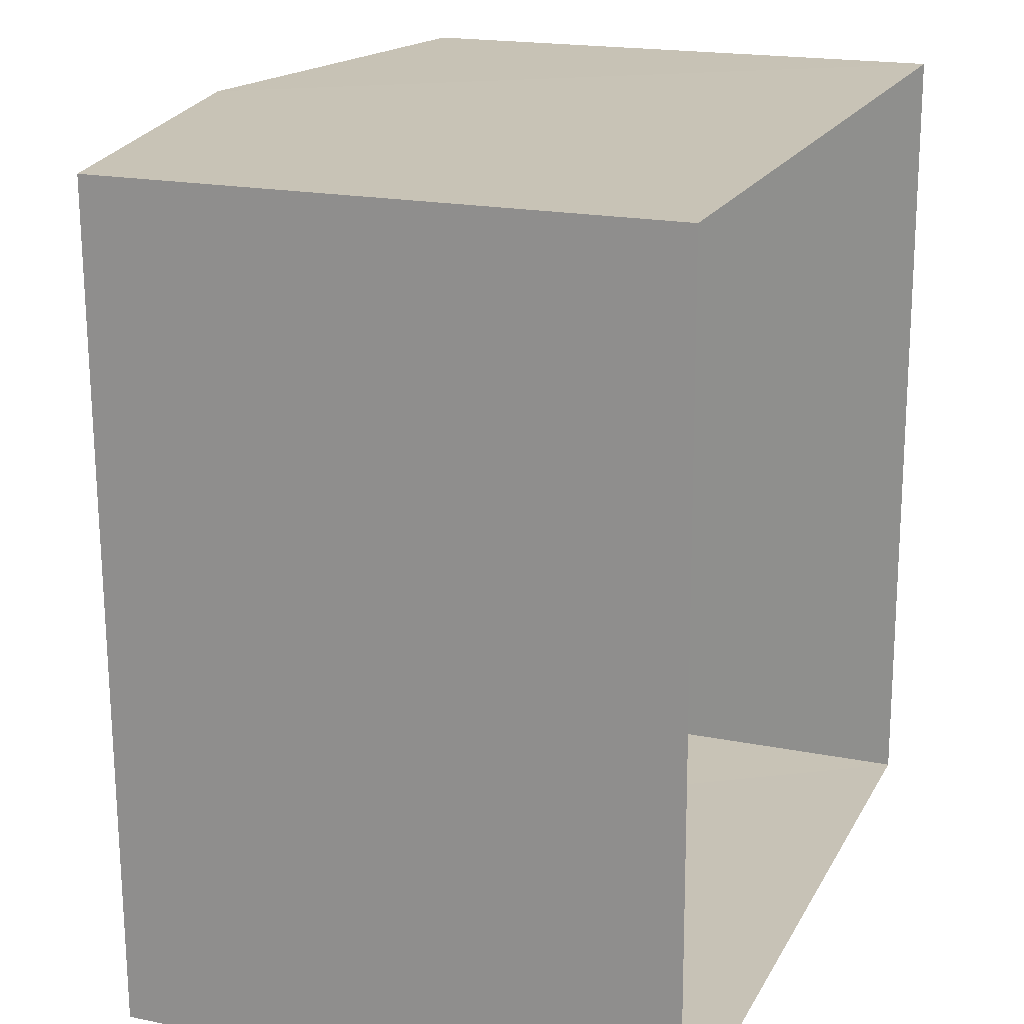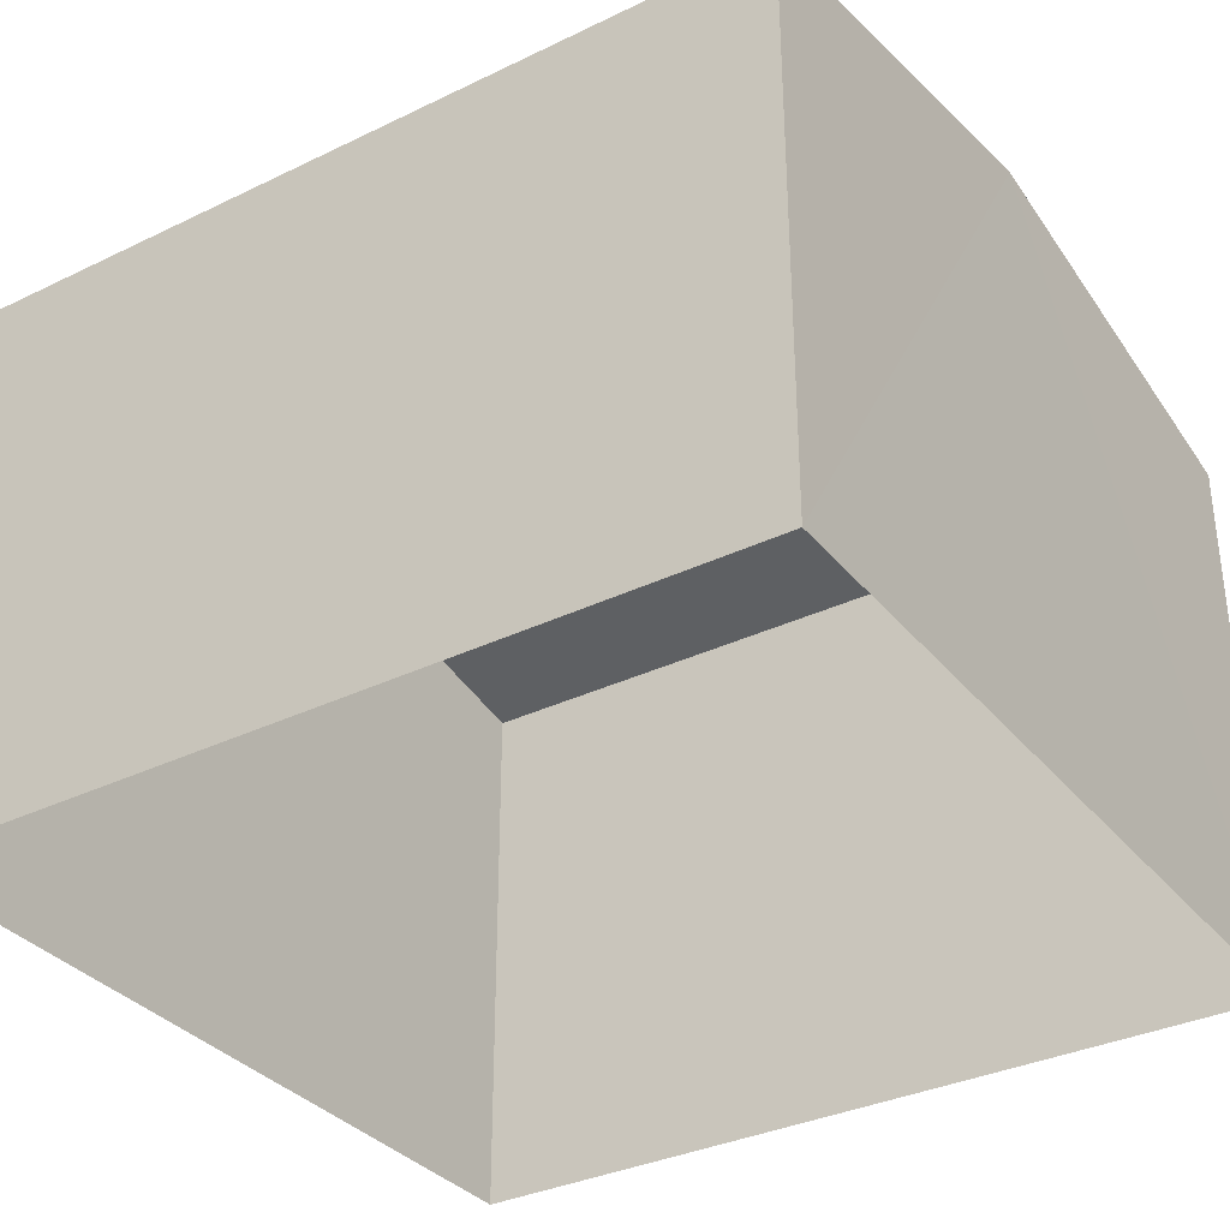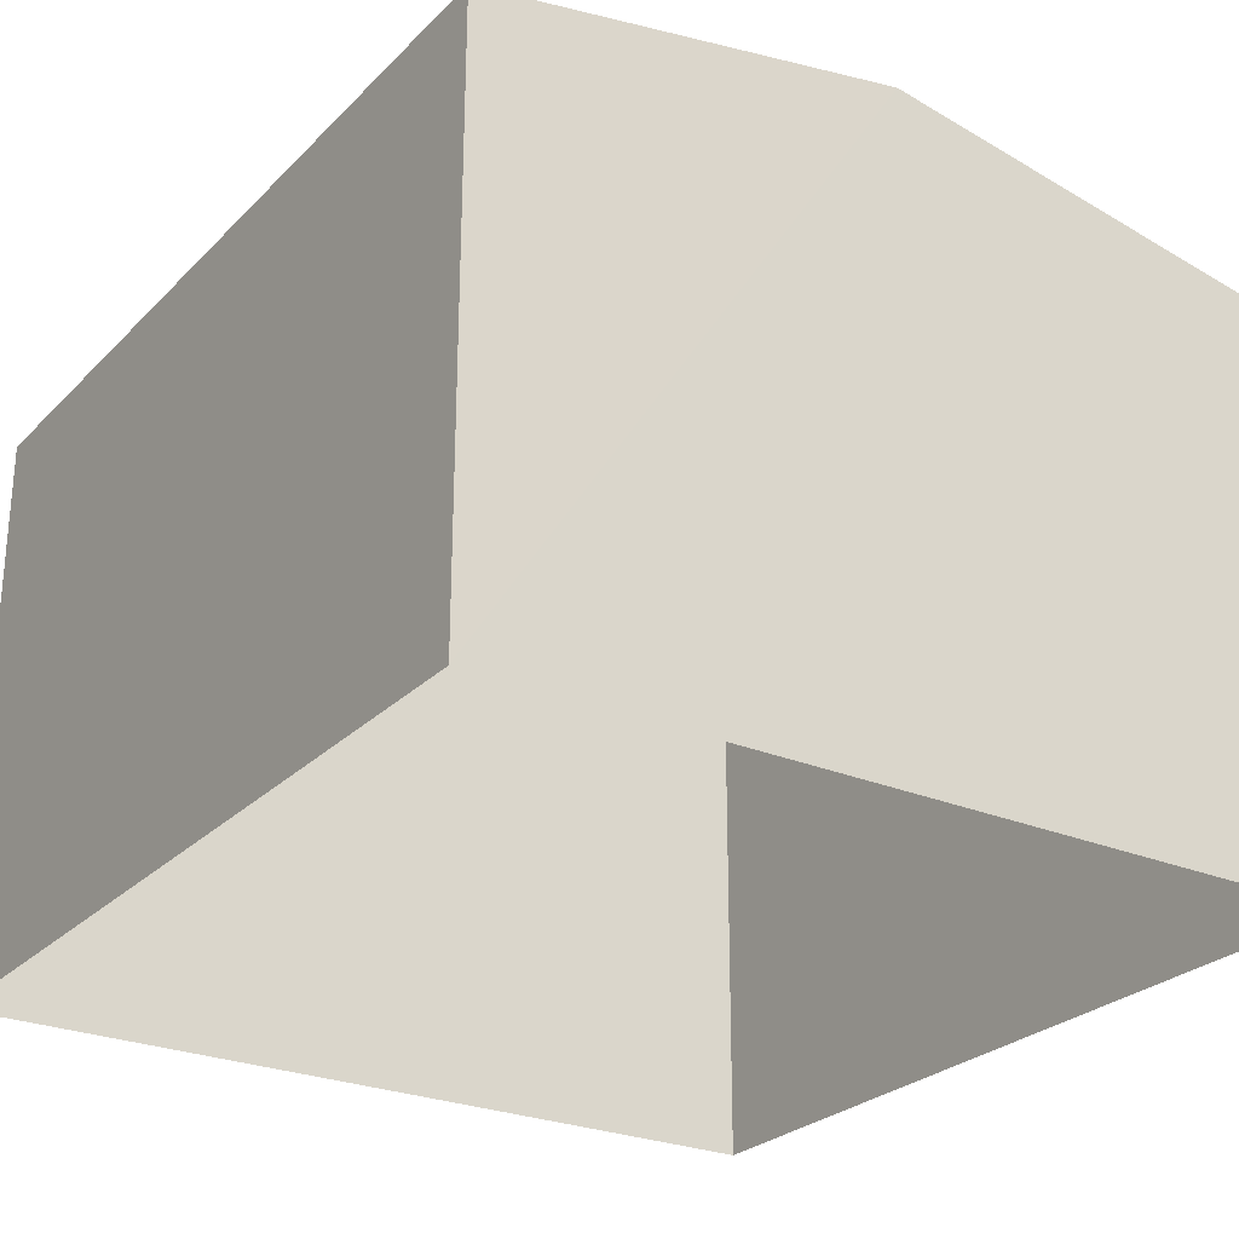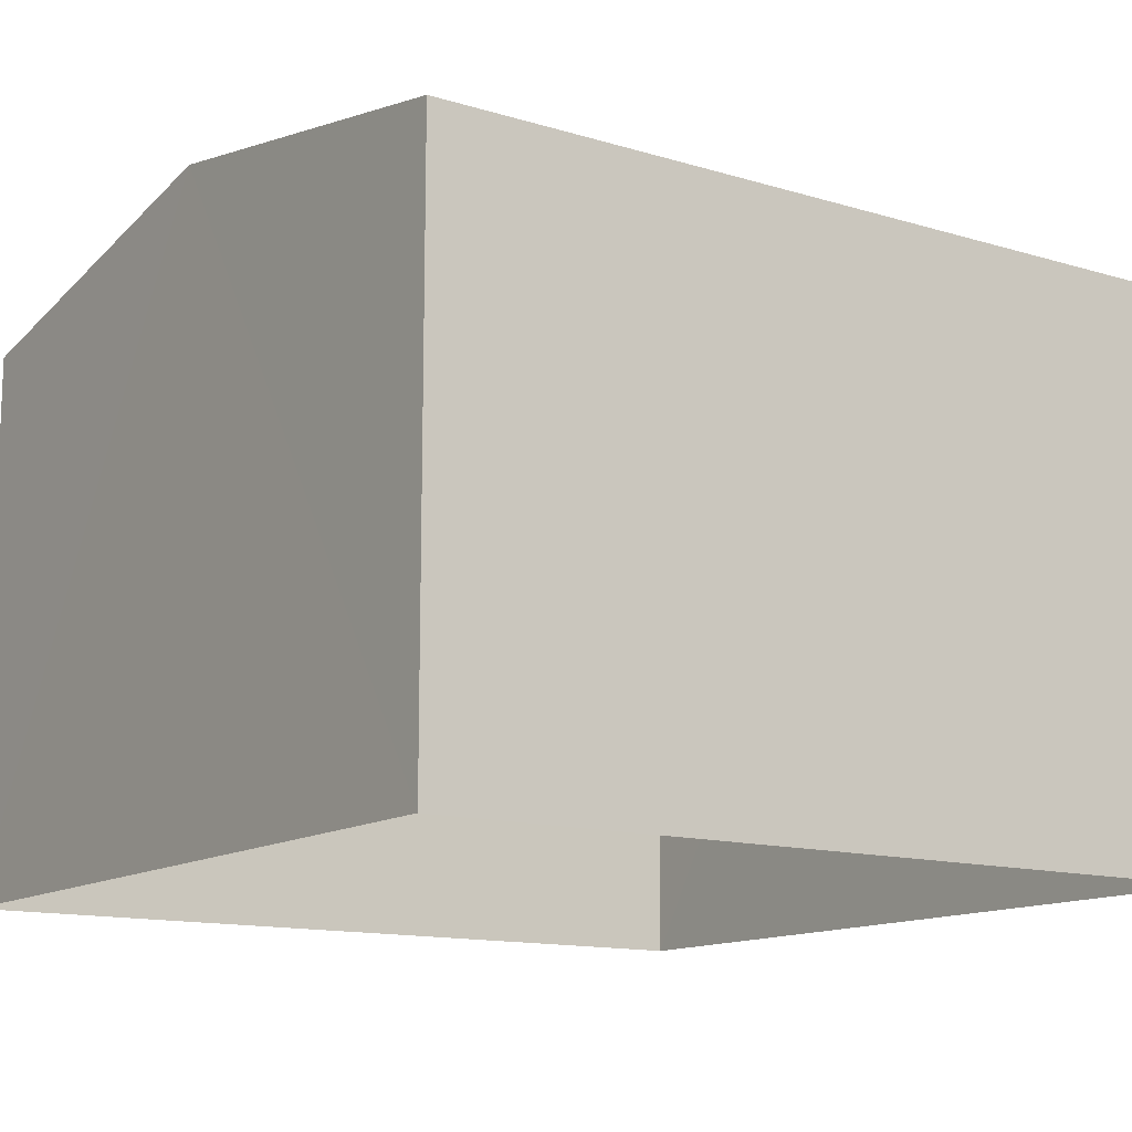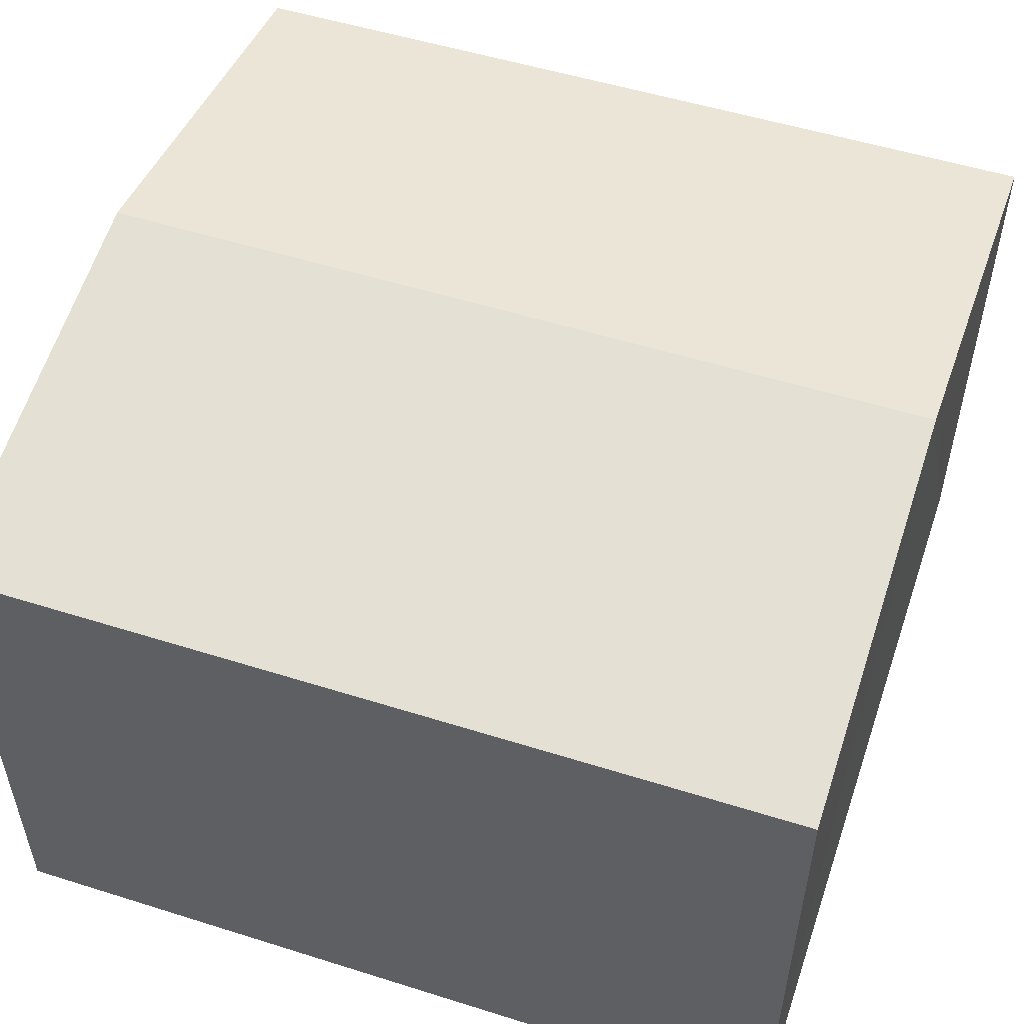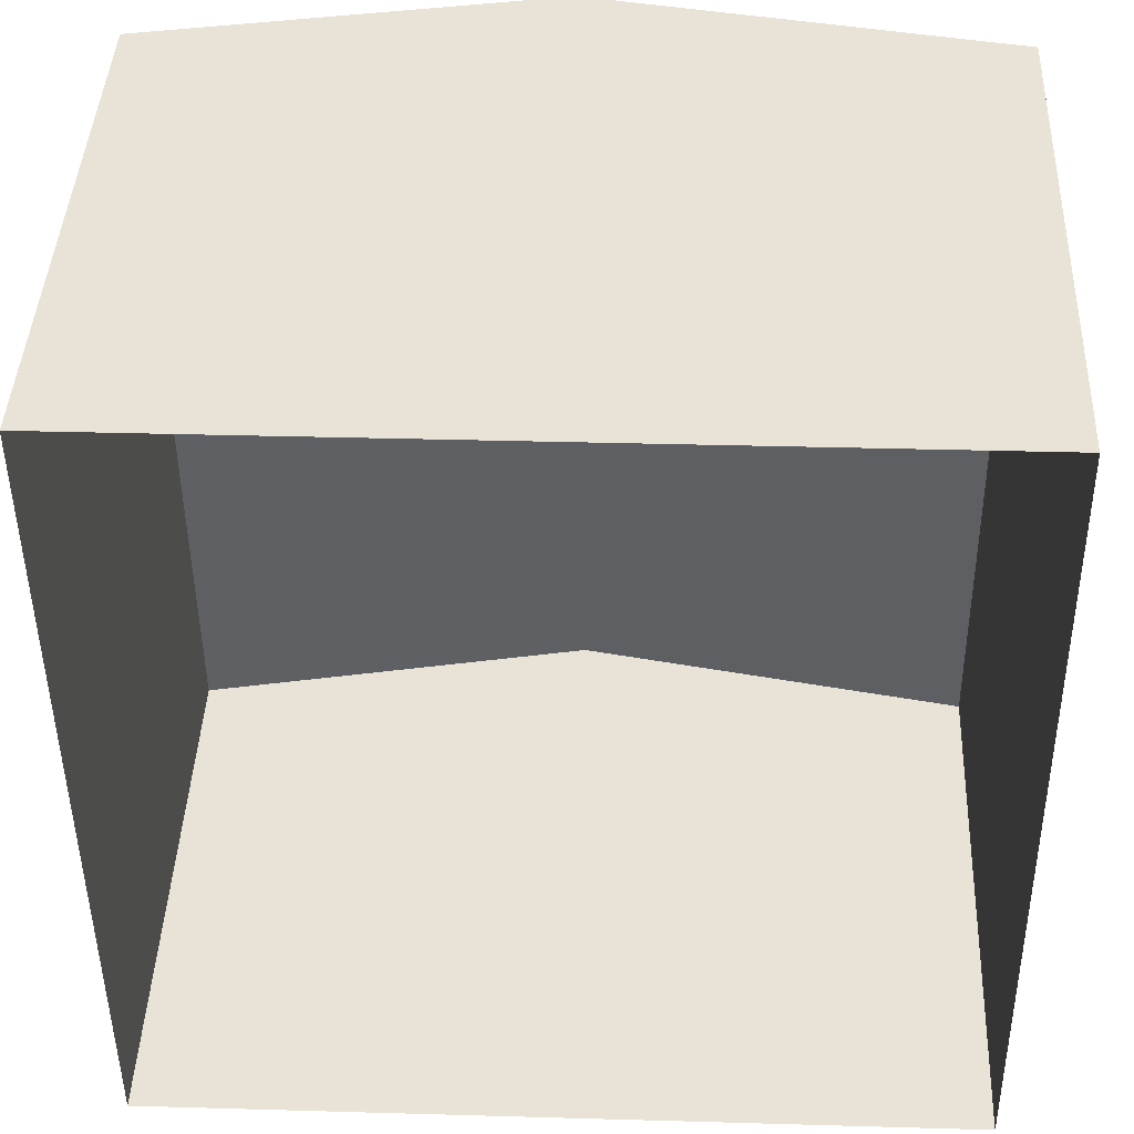
<metadata>
{"format":"obj","ext":"obj","renderer":"f3d","projection":"perspective","resolution":1024,"background":"white","views":[{"elev":18.8,"azim":111.1,"up":"+Y"},{"elev":-34.1,"azim":122.5,"up":"+Z"},{"elev":-26.4,"azim":-34.2,"up":"+Z"},{"elev":-13.1,"azim":54.8,"up":"+Z"},{"elev":53.2,"azim":108.0,"up":"+Z"},{"elev":42.3,"azim":-177.5,"up":"+Y"}]}
</metadata>
<code>
v -2.251e+05 -1.26e+05 22.02
v -2.251e+05 -1.26e+05 22.02
v -2.251e+05 -1.26e+05 22.02
v -2.251e+05 -1.26e+05 22.02
v -2.251e+05 -1.26e+05 26.05
v -2.251e+05 -1.26e+05 25.57
v -2.251e+05 -1.26e+05 26.05
v -2.251e+05 -1.26e+05 25.57
v -2.251e+05 -1.26e+05 25.57
v -2.251e+05 -1.26e+05 25.57
f 1 2 3
f 1 4 2
f 5 6 7
f 5 8 6
f 7 9 5
f 7 10 9
f 6 3 2
f 6 8 3
f 9 1 5
f 1 3 5
f 3 8 5
f 10 4 1
f 9 10 1
f 6 2 7
f 2 4 7
f 4 10 7

</code>
